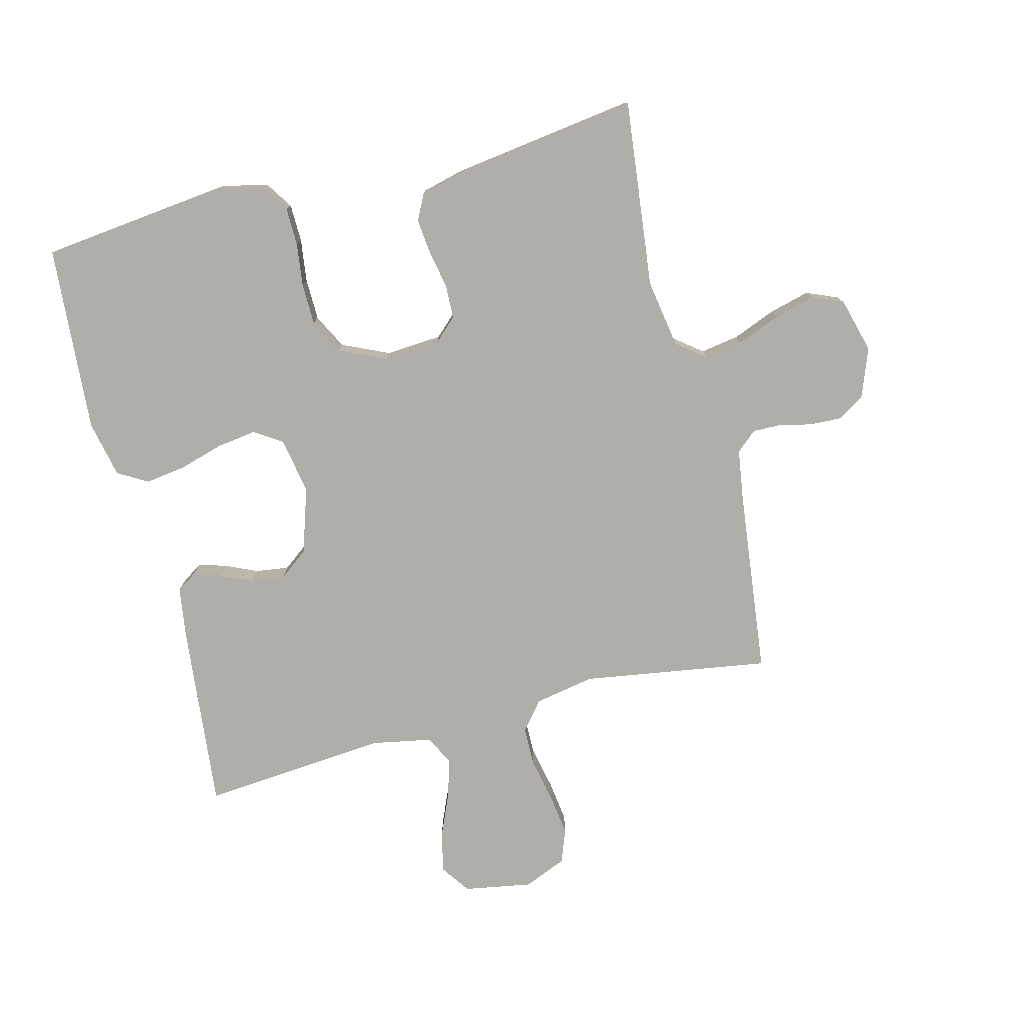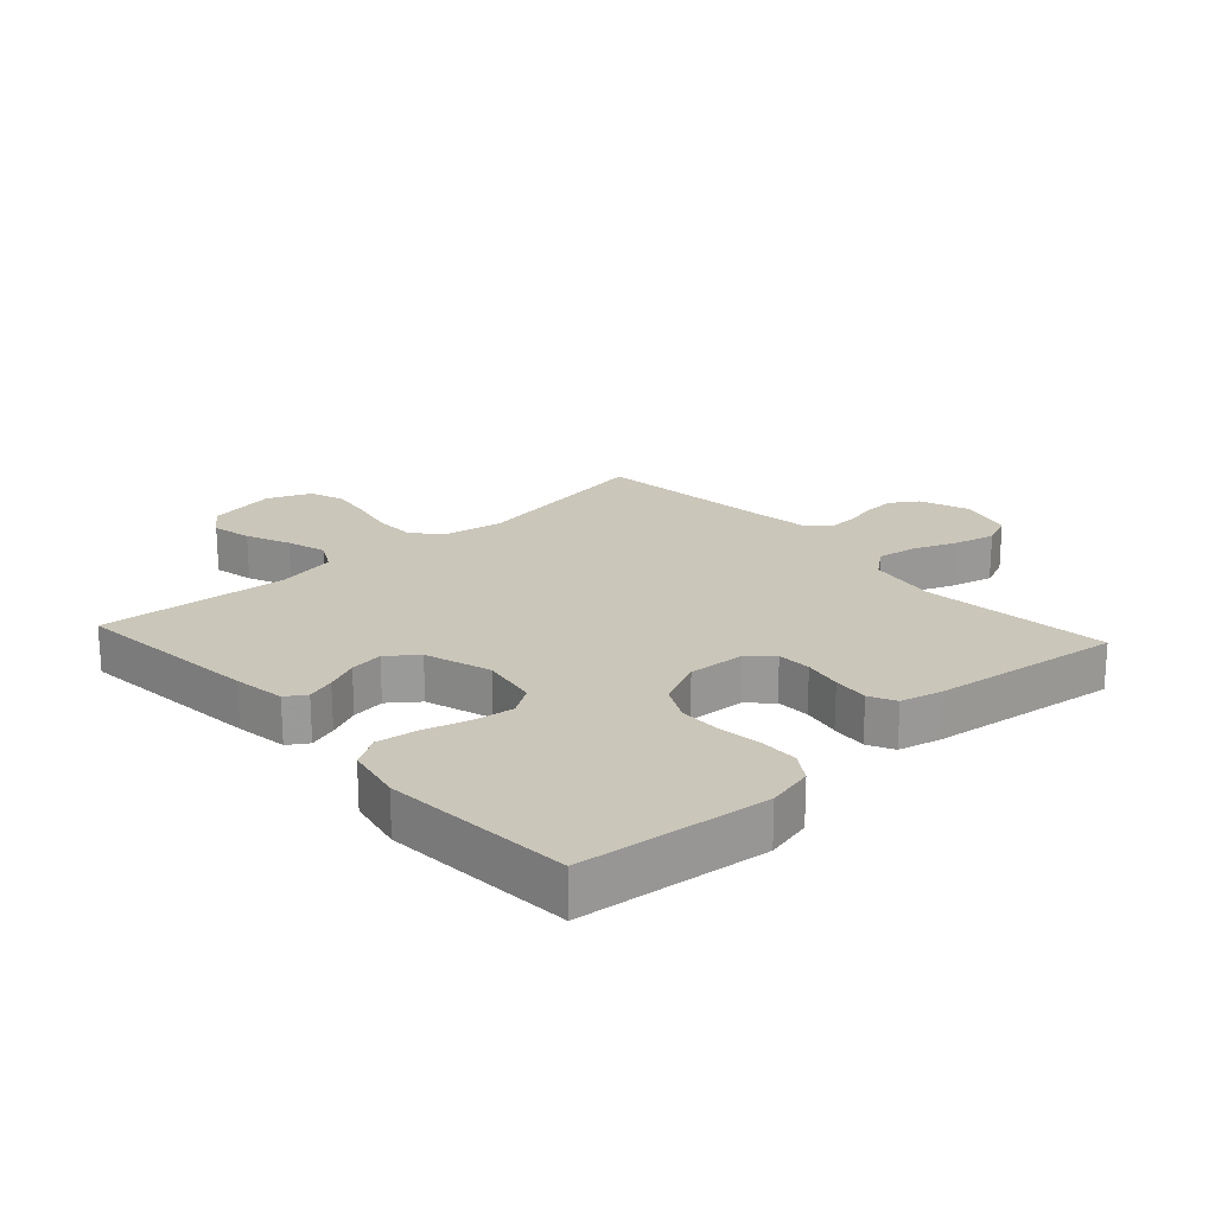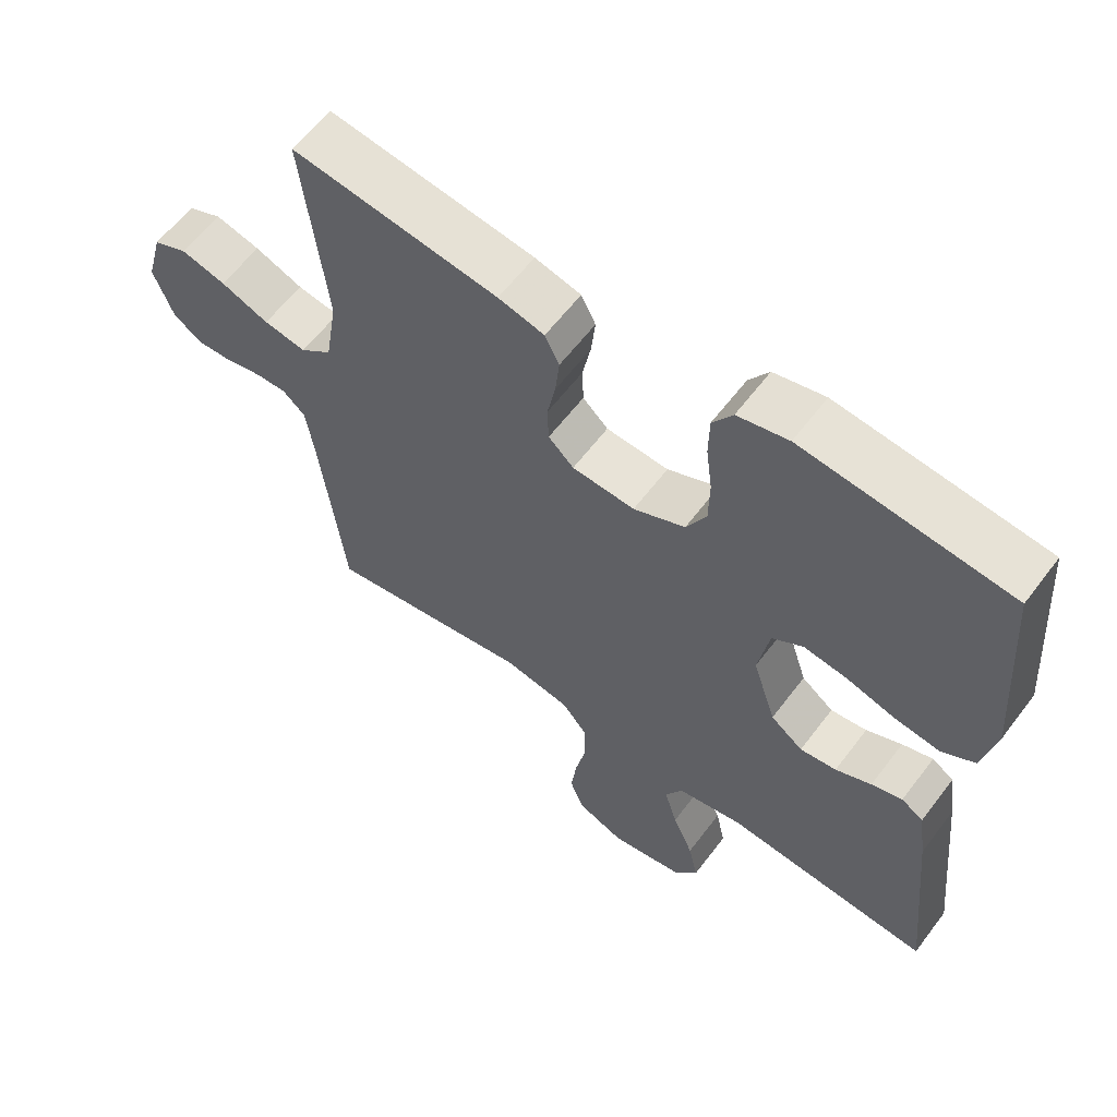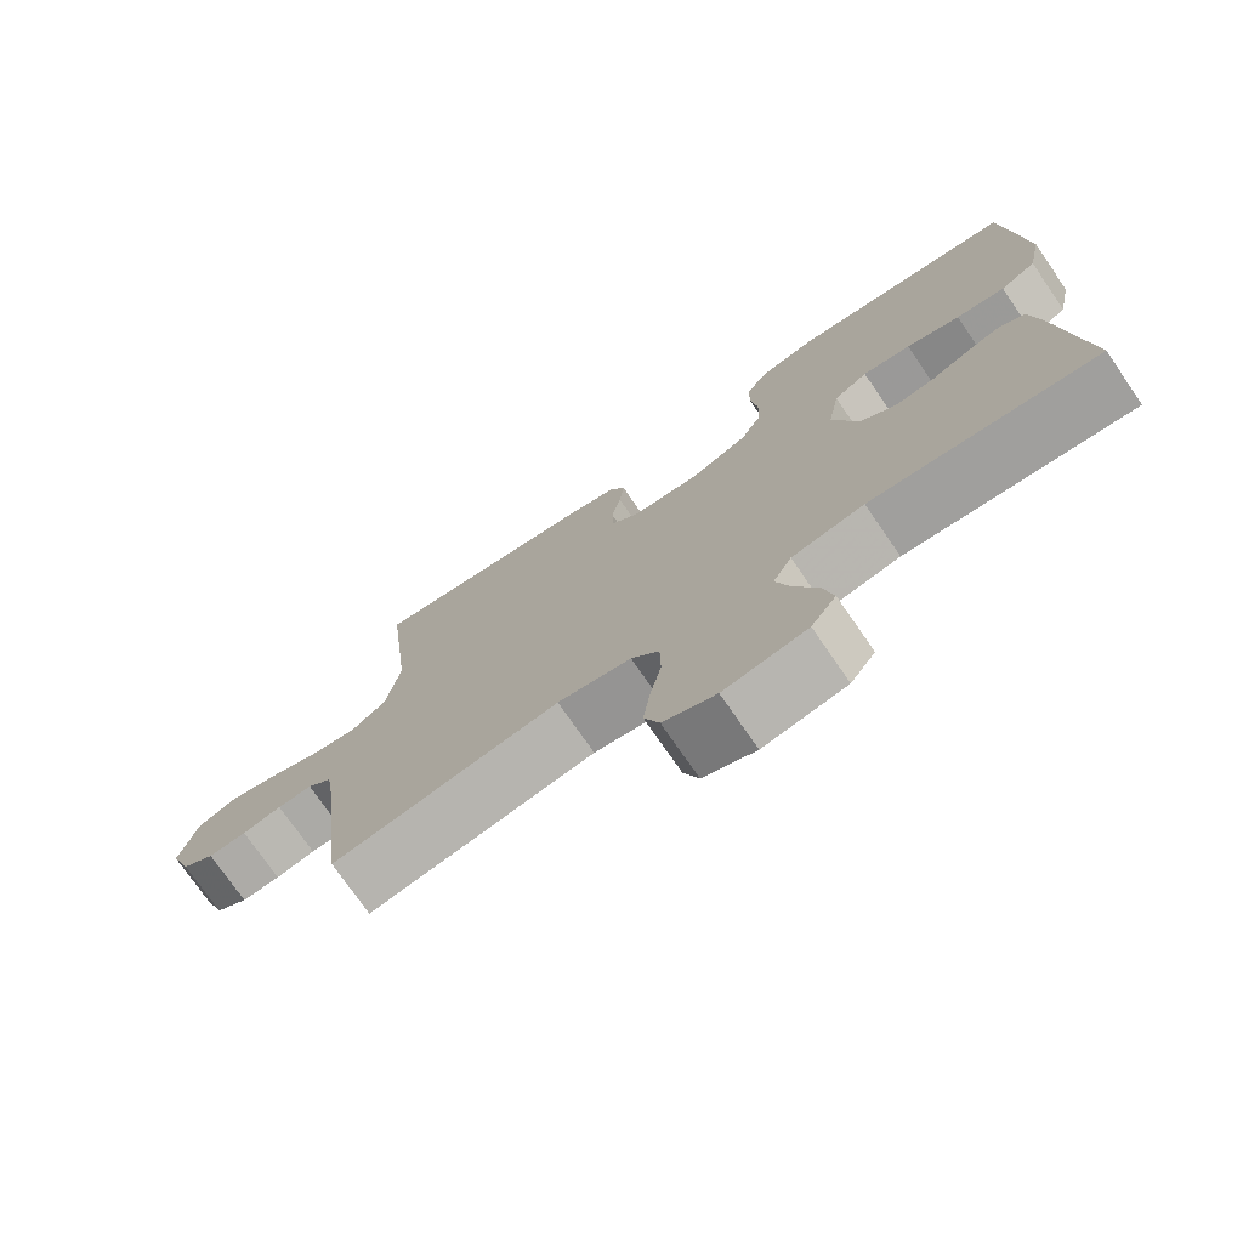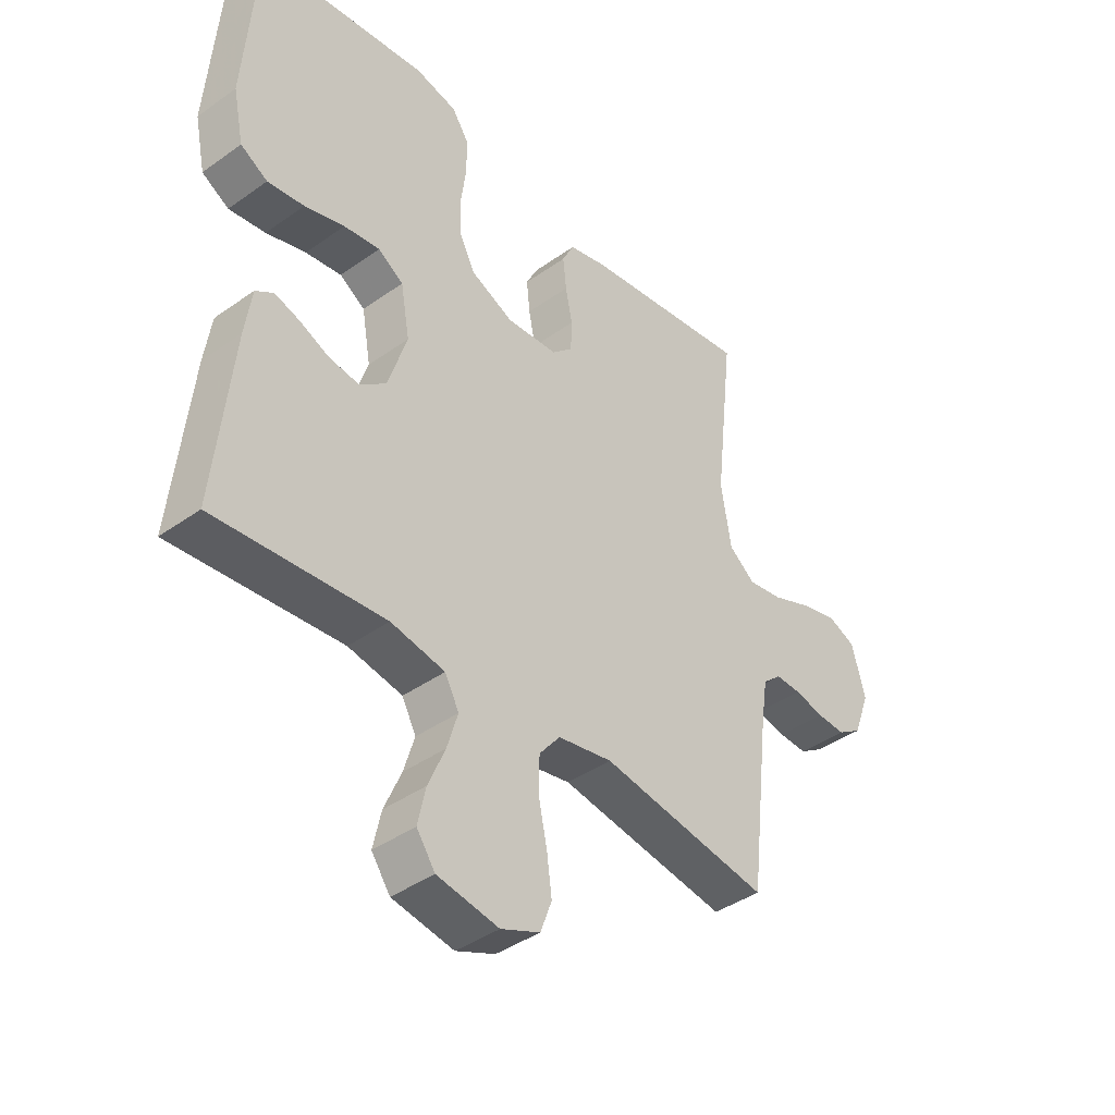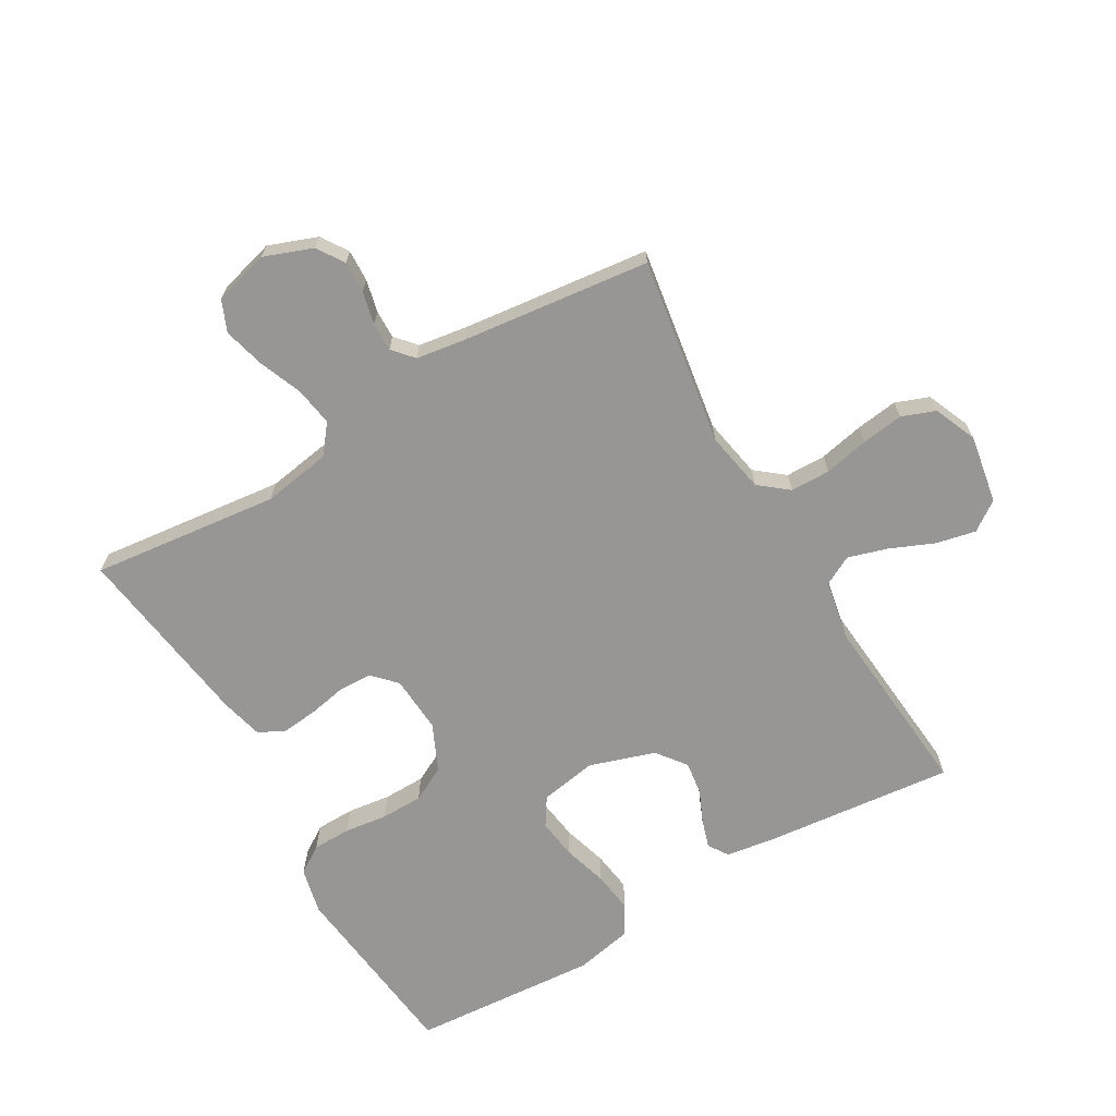
<metadata>
{"format":"obj","ext":"obj","renderer":"f3d","projection":"perspective","resolution":1024,"background":"white","views":[{"elev":-77.5,"azim":14.3,"up":"+Y"},{"elev":21.2,"azim":-42.4,"up":"+Y"},{"elev":60.6,"azim":-143.1,"up":"+Z"},{"elev":-74.9,"azim":-145.4,"up":"+Z"},{"elev":-40.8,"azim":-49.0,"up":"+Z"},{"elev":-68.0,"azim":120.2,"up":"+Y"}]}
</metadata>
<code>
v 0.5 0.07 0.5
v 0.466 0.07 0.2
v 0.484 0.07 0.09
v 0.53 0.07 0.054
v 0.592 0.07 0.064
v 0.662 0.07 0.092
v 0.727 0.07 0.109
v 0.777 0.07 0.088
v 0.801 0.07 0
v 0.772 0.07 -0.078
v 0.729 0.07 -0.106
v 0.678 0.07 -0.104
v 0.626 0.07 -0.092
v 0.58 0.07 -0.091
v 0.547 0.07 -0.12
v 0.535 0.07 -0.2
v 0.5 0.07 -0.5
v 0.2 0.07 -0.453
v 0.103 0.07 -0.471
v 0.066 0.07 -0.517
v 0.065 0.07 -0.581
v 0.08 0.07 -0.652
v 0.089 0.07 -0.719
v 0.069 0.07 -0.773
v 0 0.07 -0.802
v -0.109 0.07 -0.783
v -0.142 0.07 -0.736
v -0.128 0.07 -0.672
v -0.098 0.07 -0.602
v -0.079 0.07 -0.539
v -0.104 0.07 -0.492
v -0.2 0.07 -0.474
v -0.5 0.07 -0.5
v -0.469 0.07 -0.2
v -0.457 0.07 -0.118
v -0.425 0.07 -0.097
v -0.38 0.07 -0.111
v -0.328 0.07 -0.134
v -0.275 0.07 -0.141
v -0.228 0.07 -0.105
v -0.194 0.07 0
v -0.21 0.07 0.091
v -0.255 0.07 0.12
v -0.319 0.07 0.111
v -0.39 0.07 0.09
v -0.455 0.07 0.081
v -0.503 0.07 0.109
v -0.522 0.07 0.2
v -0.5 0.07 0.5
v -0.2 0.07 0.534
v -0.126 0.07 0.517
v -0.097 0.07 0.473
v -0.096 0.07 0.412
v -0.105 0.07 0.343
v -0.104 0.07 0.276
v -0.075 0.07 0.22
v 0 0.07 0.186
v 0.091 0.07 0.192
v 0.128 0.07 0.227
v 0.13 0.07 0.281
v 0.118 0.07 0.342
v 0.112 0.07 0.399
v 0.133 0.07 0.441
v 0.2 0.07 0.458
v 0.5 0 0.5
v 0.466 0 0.2
v 0.484 0 0.09
v 0.53 0 0.054
v 0.592 0 0.064
v 0.662 0 0.092
v 0.727 0 0.109
v 0.777 0 0.088
v 0.801 0 0
v 0.772 0 -0.078
v 0.729 0 -0.106
v 0.678 0 -0.104
v 0.626 0 -0.092
v 0.58 0 -0.091
v 0.547 0 -0.12
v 0.535 0 -0.2
v 0.5 0 -0.5
v 0.2 0 -0.453
v 0.103 0 -0.471
v 0.066 0 -0.517
v 0.065 0 -0.581
v 0.08 0 -0.652
v 0.089 0 -0.719
v 0.069 0 -0.773
v 0 0 -0.802
v -0.109 0 -0.783
v -0.142 0 -0.736
v -0.128 0 -0.672
v -0.098 0 -0.602
v -0.079 0 -0.539
v -0.104 0 -0.492
v -0.2 0 -0.474
v -0.5 0 -0.5
v -0.469 0 -0.2
v -0.457 0 -0.118
v -0.425 0 -0.097
v -0.38 0 -0.111
v -0.328 0 -0.134
v -0.275 0 -0.141
v -0.228 0 -0.105
v -0.194 0 0
v -0.21 0 0.091
v -0.255 0 0.12
v -0.319 0 0.111
v -0.39 0 0.09
v -0.455 0 0.081
v -0.503 0 0.109
v -0.522 0 0.2
v -0.5 0 0.5
v -0.2 0 0.534
v -0.126 0 0.517
v -0.097 0 0.473
v -0.096 0 0.412
v -0.105 0 0.343
v -0.104 0 0.276
v -0.075 0 0.22
v 0 0 0.186
v 0.091 0 0.192
v 0.128 0 0.227
v 0.13 0 0.281
v 0.118 0 0.342
v 0.112 0 0.399
v 0.133 0 0.441
v 0.2 0 0.458
f 63 64 1 2
f 60 61 62 63
f 60 63 2 3
f 59 60 3 4
f 58 59 4
f 57 58 4
f 51 52 53 54
f 51 54 55
f 50 51 55
f 49 50 55
f 48 49 55 56
f 44 45 46 47
f 43 44 47 48
f 35 36 37 38
f 35 38 39
f 32 33 34 35
f 31 32 35 39
f 30 31 39 40
f 26 27 28 29
f 26 29 30
f 25 26 30
f 24 25 30
f 21 22 23 24
f 21 24 30 40
f 16 17 18
f 15 16 18 19
f 14 15 19
f 10 11 12 13
f 10 13 14
f 9 10 14
f 8 9 14
f 5 6 7 8
f 4 5 8 14
f 57 4 14 19
f 43 48 56 57
f 42 43 57
f 41 42 57 19
f 20 21 40 41
f 19 20 41
f 66 65 128 127
f 127 126 125 124
f 67 66 127 124
f 68 67 124 123
f 68 123 122
f 68 122 121
f 118 117 116 115
f 119 118 115
f 119 115 114
f 119 114 113
f 120 119 113 112
f 111 110 109 108
f 112 111 108 107
f 102 101 100 99
f 103 102 99
f 99 98 97 96
f 103 99 96 95
f 104 103 95 94
f 93 92 91 90
f 94 93 90
f 94 90 89
f 94 89 88
f 88 87 86 85
f 104 94 88 85
f 82 81 80
f 83 82 80 79
f 83 79 78
f 77 76 75 74
f 78 77 74
f 78 74 73
f 78 73 72
f 72 71 70 69
f 78 72 69 68
f 83 78 68 121
f 121 120 112 107
f 121 107 106
f 83 121 106 105
f 105 104 85 84
f 105 84 83
f 1 65 66 2
f 2 66 67 3
f 3 67 68 4
f 4 68 69 5
f 5 69 70 6
f 6 70 71 7
f 7 71 72 8
f 8 72 73 9
f 9 73 74 10
f 10 74 75 11
f 11 75 76 12
f 12 76 77 13
f 13 77 78 14
f 14 78 79 15
f 15 79 80 16
f 16 80 81 17
f 17 81 82 18
f 18 82 83 19
f 19 83 84 20
f 20 84 85 21
f 21 85 86 22
f 22 86 87 23
f 23 87 88 24
f 24 88 89 25
f 25 89 90 26
f 26 90 91 27
f 27 91 92 28
f 28 92 93 29
f 29 93 94 30
f 30 94 95 31
f 31 95 96 32
f 32 96 97 33
f 33 97 98 34
f 34 98 99 35
f 35 99 100 36
f 36 100 101 37
f 37 101 102 38
f 38 102 103 39
f 39 103 104 40
f 40 104 105 41
f 41 105 106 42
f 42 106 107 43
f 43 107 108 44
f 44 108 109 45
f 45 109 110 46
f 46 110 111 47
f 47 111 112 48
f 48 112 113 49
f 49 113 114 50
f 50 114 115 51
f 51 115 116 52
f 52 116 117 53
f 53 117 118 54
f 54 118 119 55
f 55 119 120 56
f 56 120 121 57
f 57 121 122 58
f 58 122 123 59
f 59 123 124 60
f 60 124 125 61
f 61 125 126 62
f 62 126 127 63
f 63 127 128 64
f 64 128 65 1

</code>
